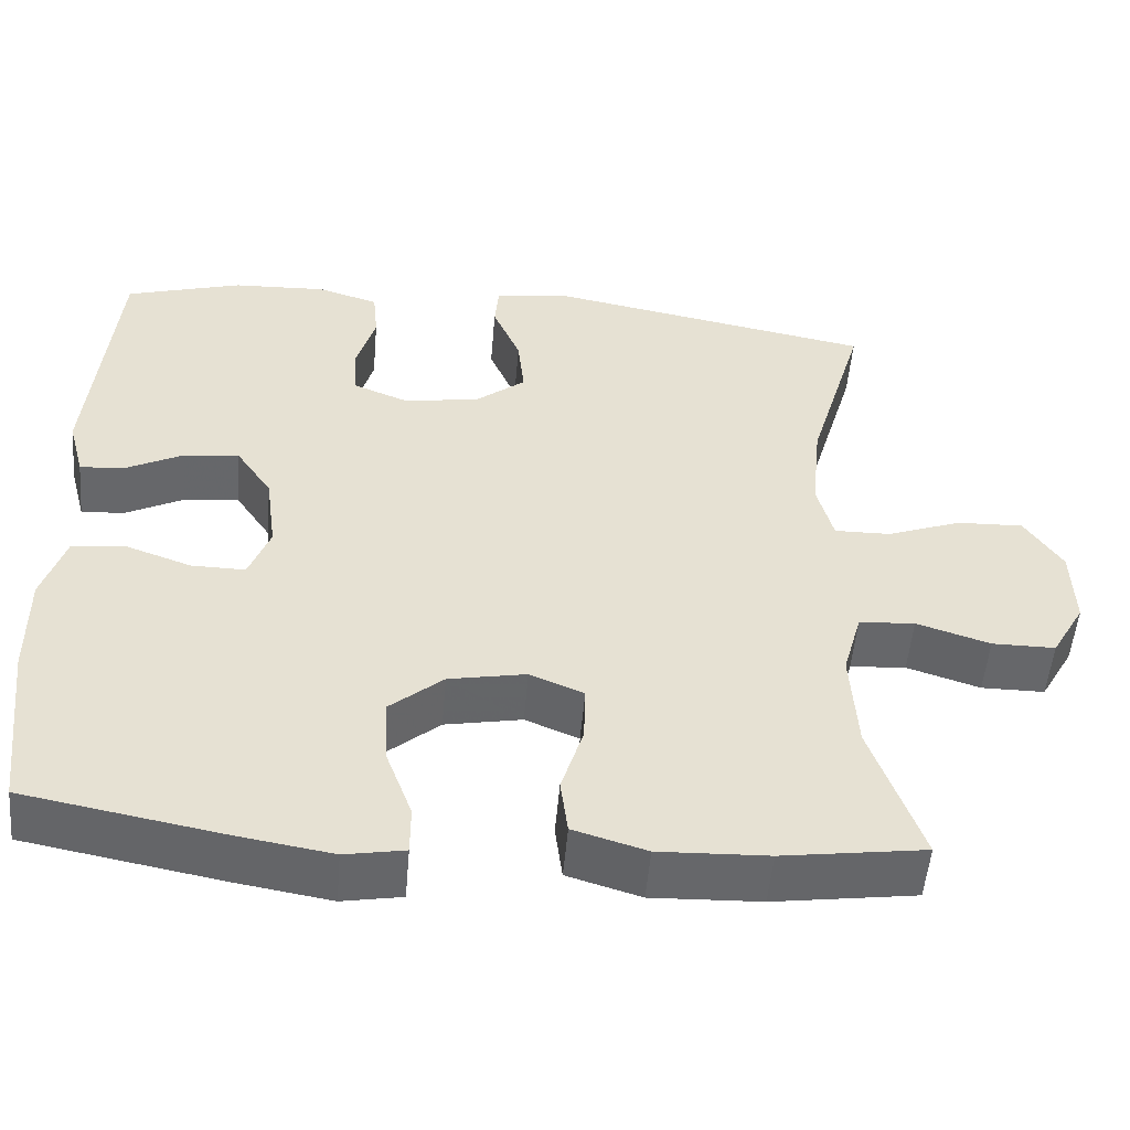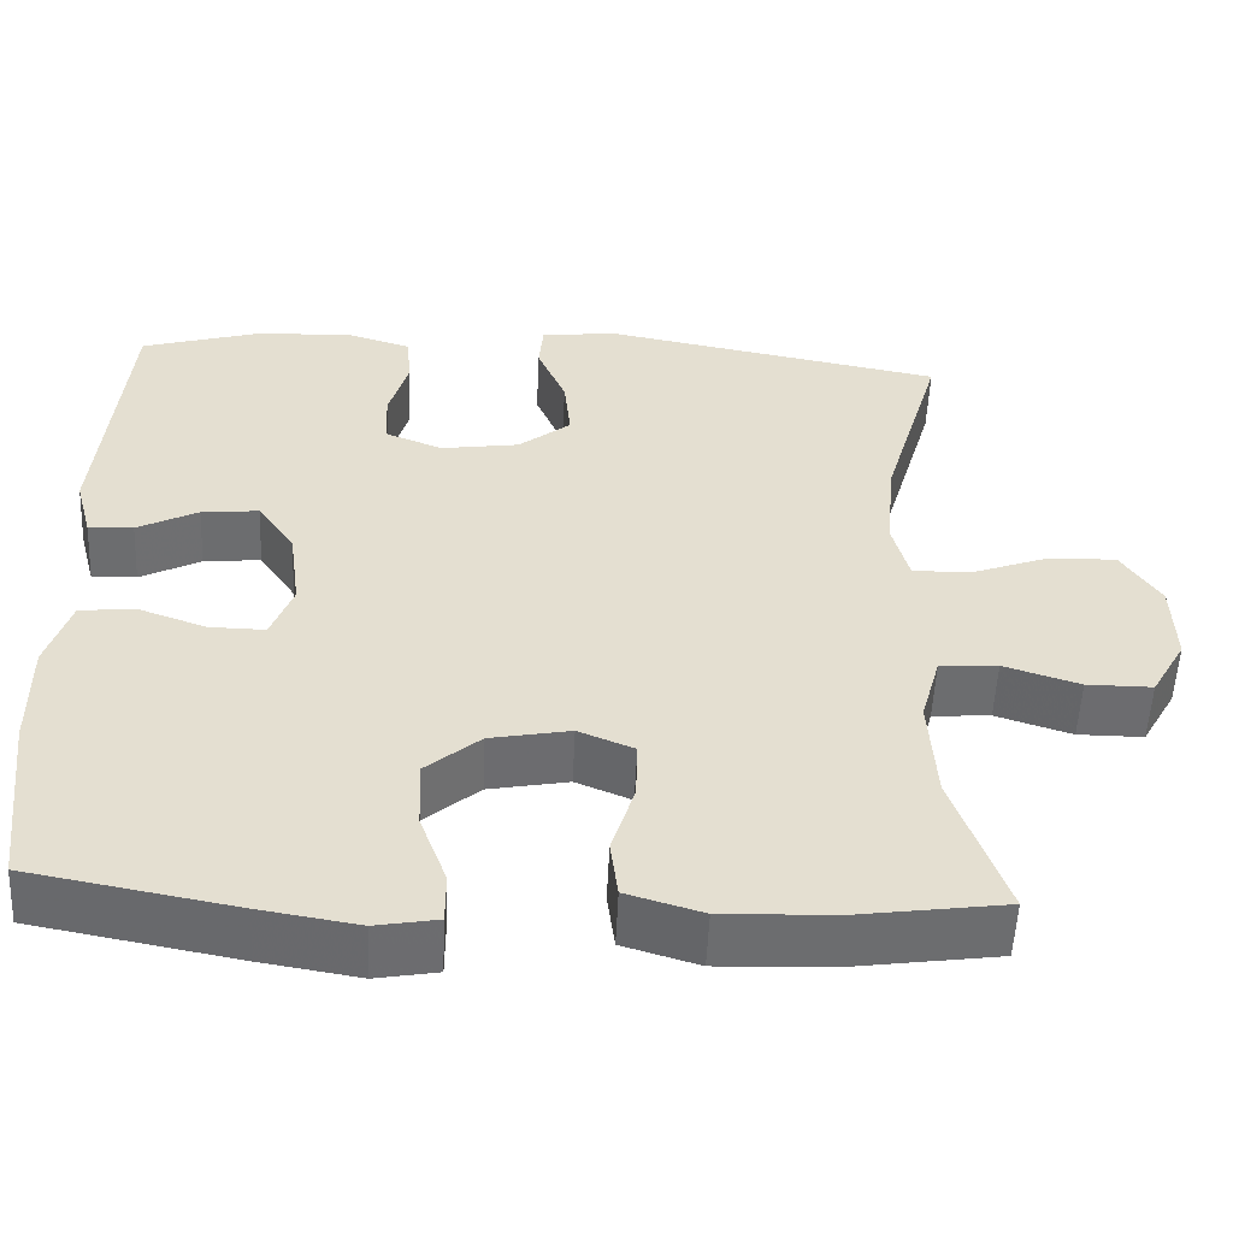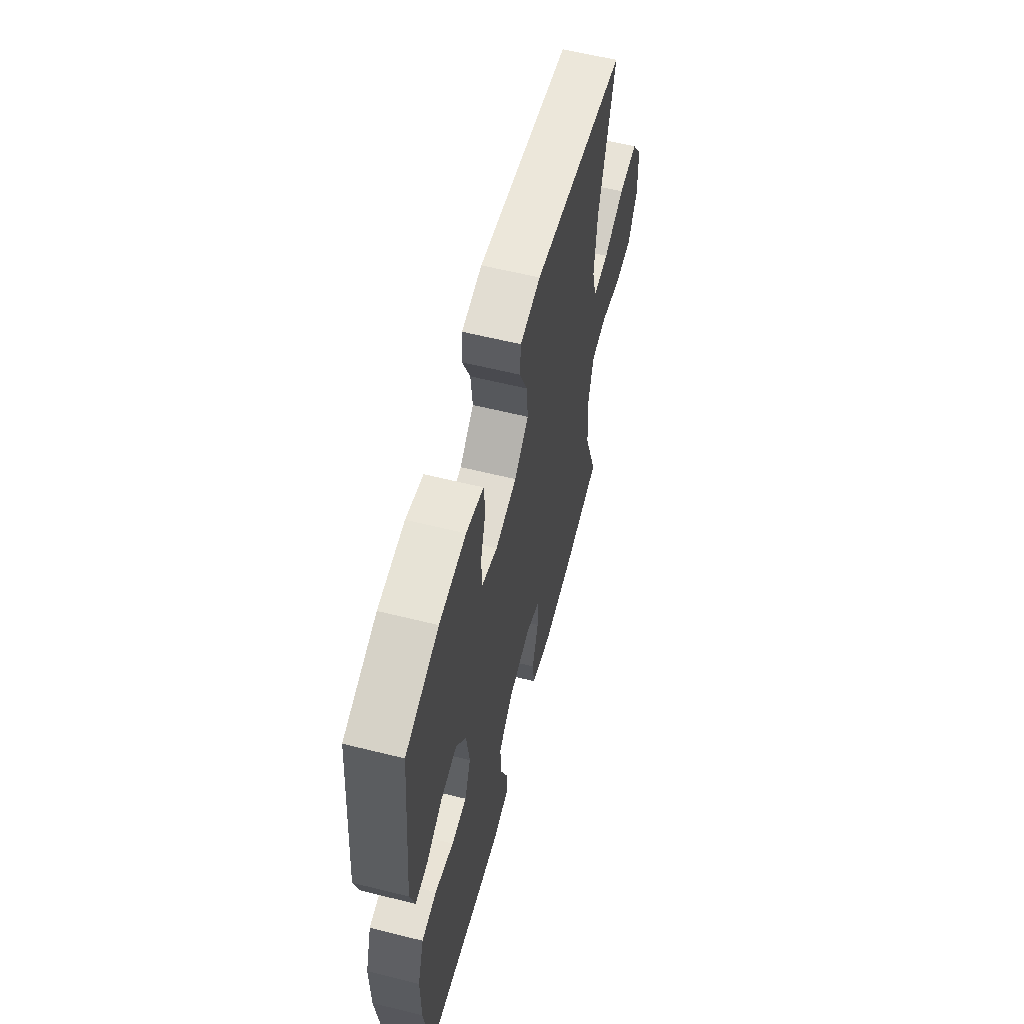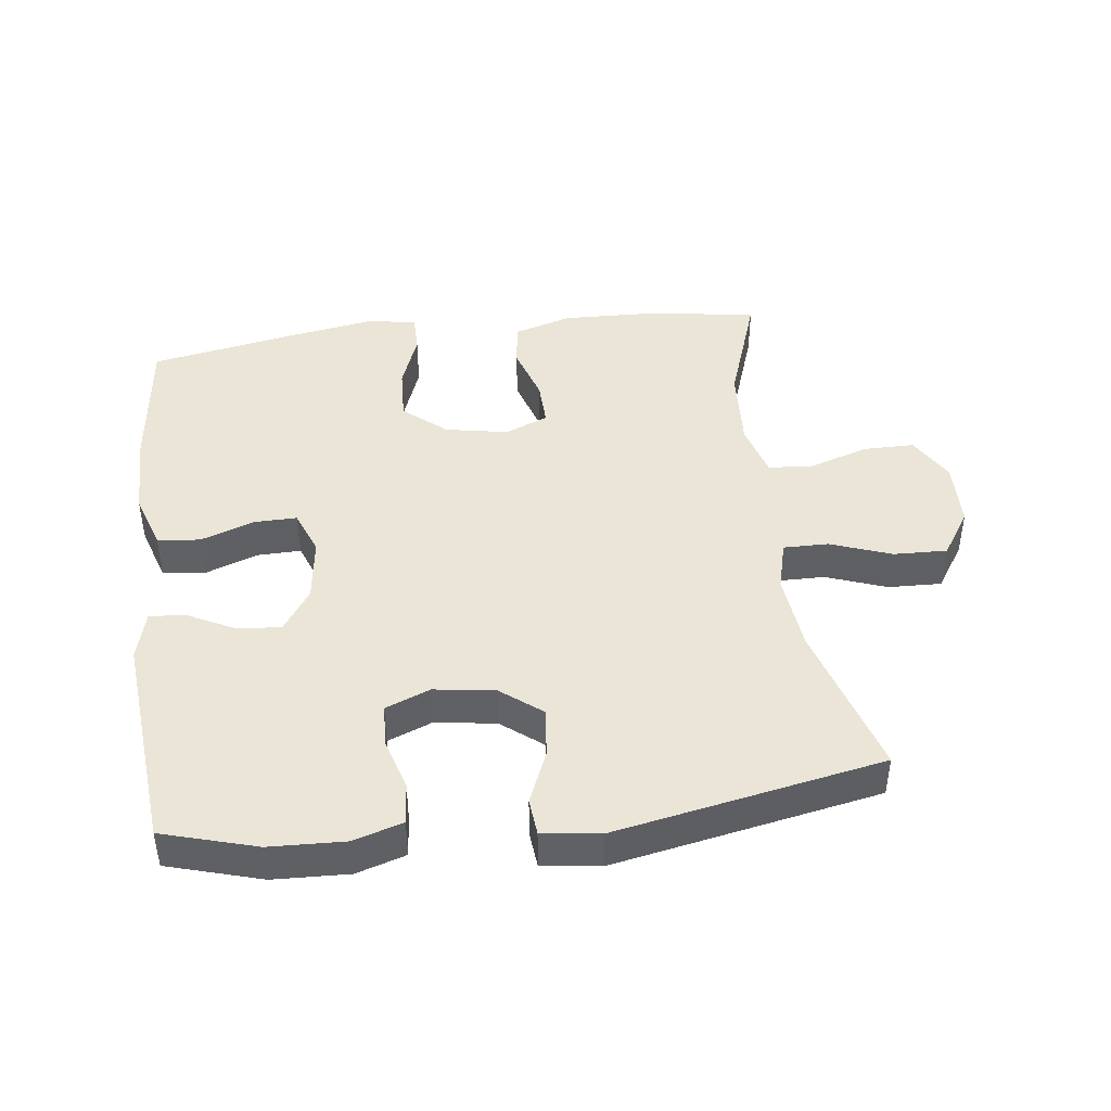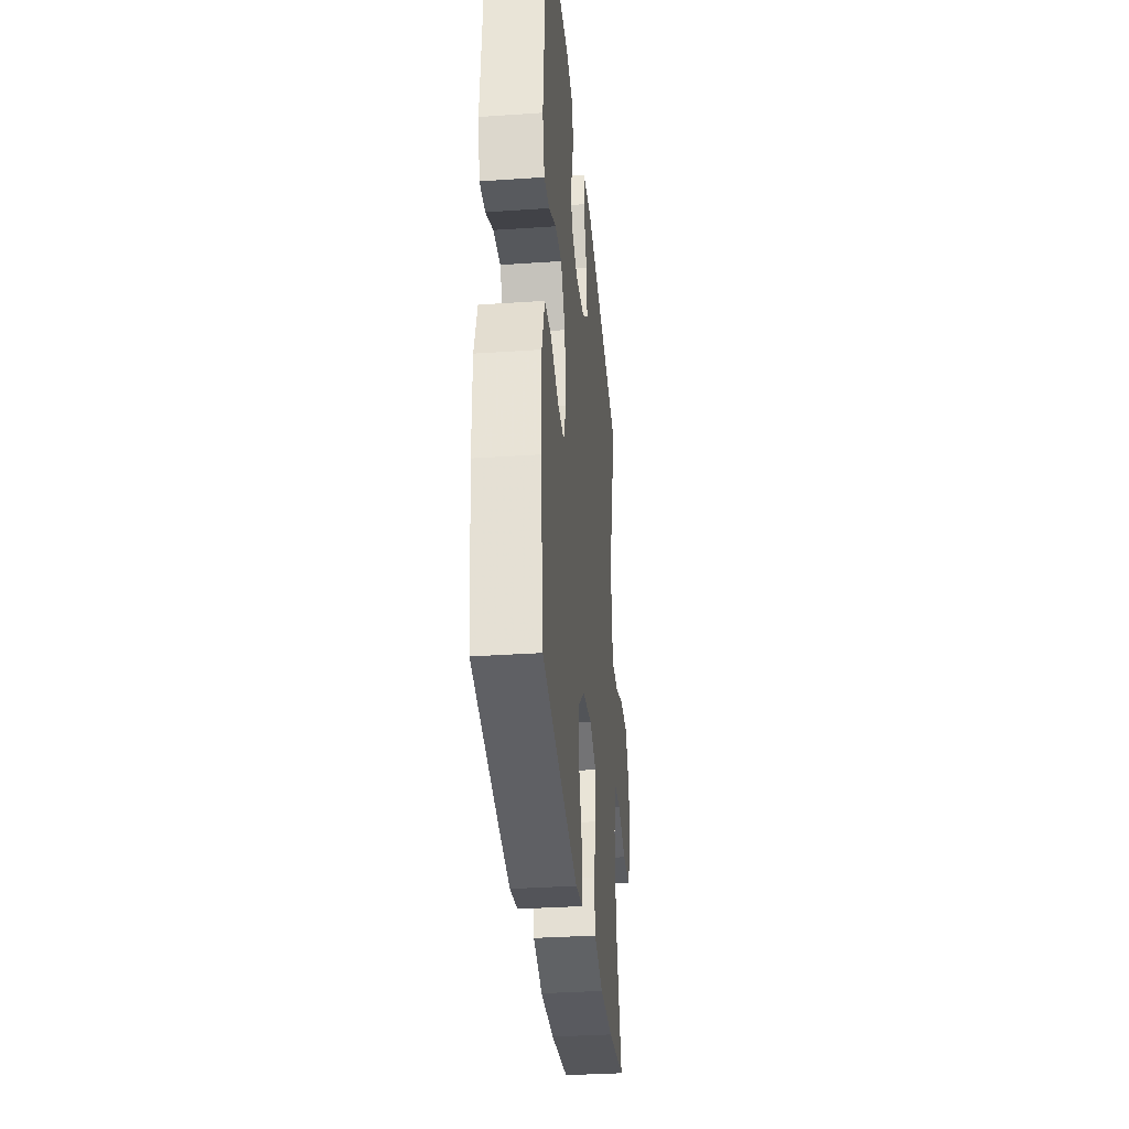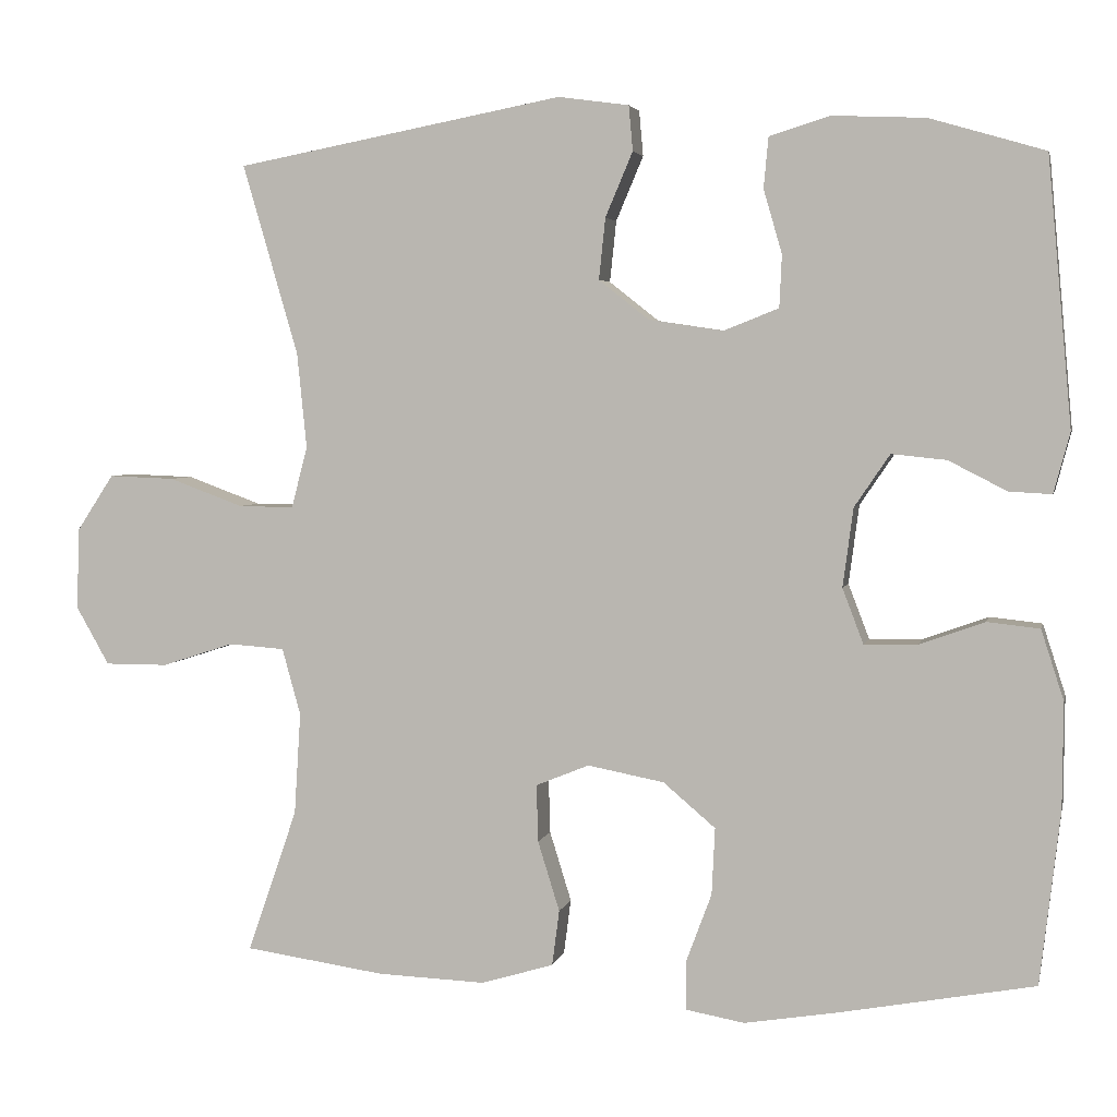
<metadata>
{"format":"obj","ext":"obj","renderer":"f3d","projection":"perspective","resolution":1024,"background":"white","views":[{"elev":-52.1,"azim":-4.9,"up":"+Z"},{"elev":-53.8,"azim":-2.6,"up":"+Z"},{"elev":59.9,"azim":-75.7,"up":"+Z"},{"elev":44.0,"azim":-7.3,"up":"+Y"},{"elev":-34.0,"azim":-84.7,"up":"+Z"},{"elev":3.8,"azim":-167.7,"up":"+Z"}]}
</metadata>
<code>
v 0.5 0.07 0.5
v 0.431 0.07 0.264
v 0.419 0.07 0.145
v 0.439 0.07 0.069
v 0.508 0.07 0.07
v 0.6 0.07 0.104
v 0.682 0.07 0.107
v 0.728 0.07 0.037
v 0.731 0.07 -0.064
v 0.69 0.07 -0.136
v 0.612 0.07 -0.136
v 0.522 0.07 -0.107
v 0.453 0.07 -0.112
v 0.43 0.07 -0.195
v 0.438 0.07 -0.322
v 0.5 0.07 -0.5
v 0.325 0.07 -0.525
v 0.191 0.07 -0.53
v 0.101 0.07 -0.503
v 0.092 0.07 -0.434
v 0.119 0.07 -0.347
v 0.121 0.07 -0.276
v 0.055 0.07 -0.249
v -0.04 0.07 -0.267
v -0.105 0.07 -0.322
v -0.101 0.07 -0.405
v -0.069 0.07 -0.491
v -0.069 0.07 -0.551
v -0.142 0.07 -0.564
v -0.258 0.07 -0.545
v -0.5 0.07 -0.5
v -0.525 0.07 -0.285
v -0.526 0.07 -0.154
v -0.498 0.07 -0.067
v -0.433 0.07 -0.06
v -0.352 0.07 -0.089
v -0.286 0.07 -0.09
v -0.26 0.07 -0.022
v -0.273 0.07 0.076
v -0.317 0.07 0.141
v -0.385 0.07 0.134
v -0.457 0.07 0.097
v -0.51 0.07 0.094
v -0.53 0.07 0.169
v -0.5 0.07 0.5
v -0.357 0.07 0.542
v -0.242 0.07 0.547
v -0.167 0.07 0.524
v -0.161 0.07 0.461
v -0.184 0.07 0.382
v -0.181 0.07 0.317
v -0.113 0.07 0.29
v -0.02 0.07 0.304
v 0.042 0.07 0.353
v 0.034 0.07 0.429
v 0 0.07 0.509
v 0.005 0.07 0.565
v 0.093 0.07 0.577
v 0.5 0 0.5
v 0.431 0 0.264
v 0.419 0 0.145
v 0.439 0 0.069
v 0.508 0 0.07
v 0.6 0 0.104
v 0.682 0 0.107
v 0.728 0 0.037
v 0.731 0 -0.064
v 0.69 0 -0.136
v 0.612 0 -0.136
v 0.522 0 -0.107
v 0.453 0 -0.112
v 0.43 0 -0.195
v 0.438 0 -0.322
v 0.5 0 -0.5
v 0.325 0 -0.525
v 0.191 0 -0.53
v 0.101 0 -0.503
v 0.092 0 -0.434
v 0.119 0 -0.347
v 0.121 0 -0.276
v 0.055 0 -0.249
v -0.04 0 -0.267
v -0.105 0 -0.322
v -0.101 0 -0.405
v -0.069 0 -0.491
v -0.069 0 -0.551
v -0.142 0 -0.564
v -0.258 0 -0.545
v -0.5 0 -0.5
v -0.525 0 -0.285
v -0.526 0 -0.154
v -0.498 0 -0.067
v -0.433 0 -0.06
v -0.352 0 -0.089
v -0.286 0 -0.09
v -0.26 0 -0.022
v -0.273 0 0.076
v -0.317 0 0.141
v -0.385 0 0.134
v -0.457 0 0.097
v -0.51 0 0.094
v -0.53 0 0.169
v -0.5 0 0.5
v -0.357 0 0.542
v -0.242 0 0.547
v -0.167 0 0.524
v -0.161 0 0.461
v -0.184 0 0.382
v -0.181 0 0.317
v -0.113 0 0.29
v -0.02 0 0.304
v 0.042 0 0.353
v 0.034 0 0.429
v 0 0 0.509
v 0.005 0 0.565
v 0.093 0 0.577
f 55 56 57 58
f 54 55 58 1
f 53 54 1 2
f 52 53 2 3
f 47 48 49 50
f 47 50 51
f 46 47 51
f 45 46 51
f 44 45 51
f 41 42 43 44
f 40 41 44 51
f 39 40 51 52
f 33 34 35 36
f 33 36 37
f 32 33 37
f 31 32 37
f 30 31 37
f 29 30 37 38
f 26 27 28 29
f 25 26 29 38
f 18 19 20 21
f 18 21 22
f 15 16 17 18
f 14 15 18 22
f 13 14 22 23
f 9 10 11 12
f 9 12 13
f 8 9 13
f 5 6 7 8
f 4 5 8 13
f 24 25 38 39
f 23 24 39 52
f 13 23 52
f 3 4 13 52
f 116 115 114 113
f 59 116 113 112
f 60 59 112 111
f 61 60 111 110
f 108 107 106 105
f 109 108 105
f 109 105 104
f 109 104 103
f 109 103 102
f 102 101 100 99
f 109 102 99 98
f 110 109 98 97
f 94 93 92 91
f 95 94 91
f 95 91 90
f 95 90 89
f 95 89 88
f 96 95 88 87
f 87 86 85 84
f 96 87 84 83
f 79 78 77 76
f 80 79 76
f 76 75 74 73
f 80 76 73 72
f 81 80 72 71
f 70 69 68 67
f 71 70 67
f 71 67 66
f 66 65 64 63
f 71 66 63 62
f 97 96 83 82
f 110 97 82 81
f 110 81 71
f 110 71 62 61
f 1 59 60 2
f 2 60 61 3
f 3 61 62 4
f 4 62 63 5
f 5 63 64 6
f 6 64 65 7
f 7 65 66 8
f 8 66 67 9
f 9 67 68 10
f 10 68 69 11
f 11 69 70 12
f 12 70 71 13
f 13 71 72 14
f 14 72 73 15
f 15 73 74 16
f 16 74 75 17
f 17 75 76 18
f 18 76 77 19
f 19 77 78 20
f 20 78 79 21
f 21 79 80 22
f 22 80 81 23
f 23 81 82 24
f 24 82 83 25
f 25 83 84 26
f 26 84 85 27
f 27 85 86 28
f 28 86 87 29
f 29 87 88 30
f 30 88 89 31
f 31 89 90 32
f 32 90 91 33
f 33 91 92 34
f 34 92 93 35
f 35 93 94 36
f 36 94 95 37
f 37 95 96 38
f 38 96 97 39
f 39 97 98 40
f 40 98 99 41
f 41 99 100 42
f 42 100 101 43
f 43 101 102 44
f 44 102 103 45
f 45 103 104 46
f 46 104 105 47
f 47 105 106 48
f 48 106 107 49
f 49 107 108 50
f 50 108 109 51
f 51 109 110 52
f 52 110 111 53
f 53 111 112 54
f 54 112 113 55
f 55 113 114 56
f 56 114 115 57
f 57 115 116 58
f 58 116 59 1

</code>
